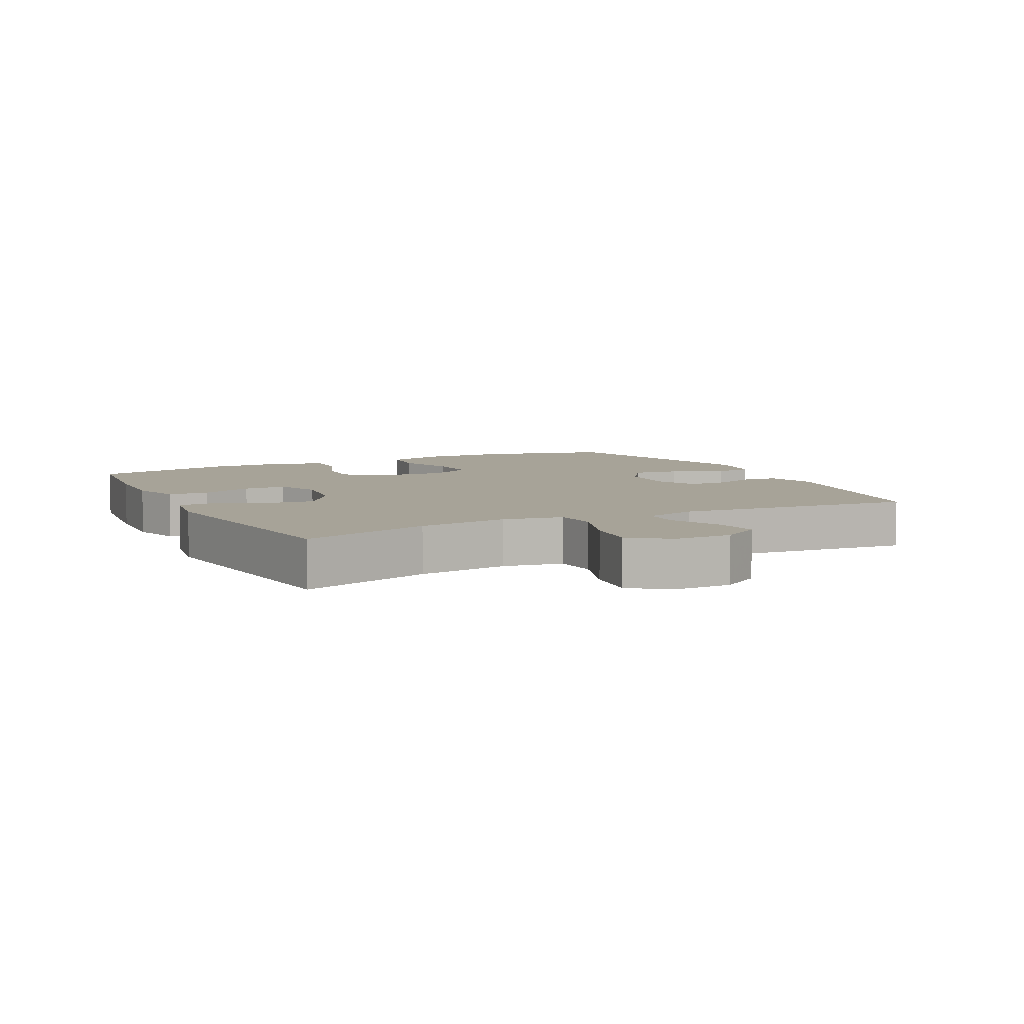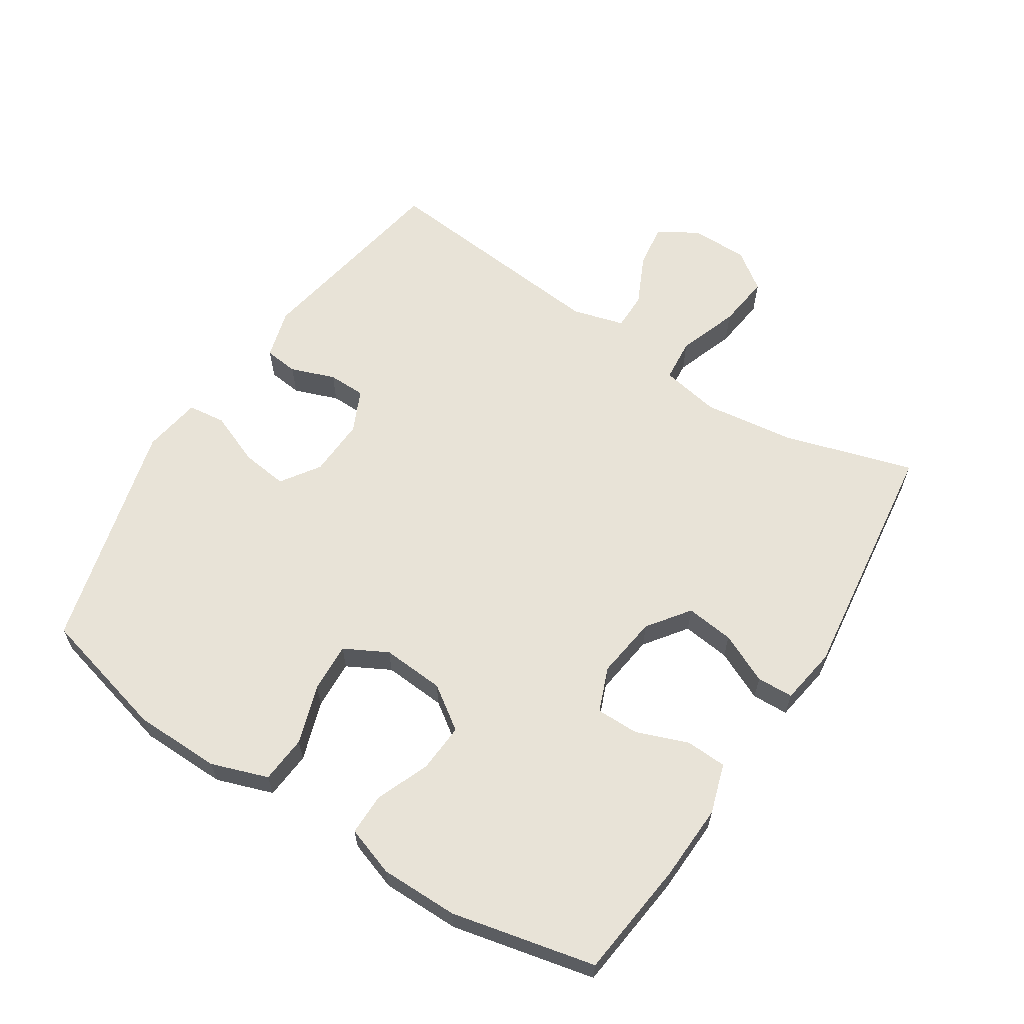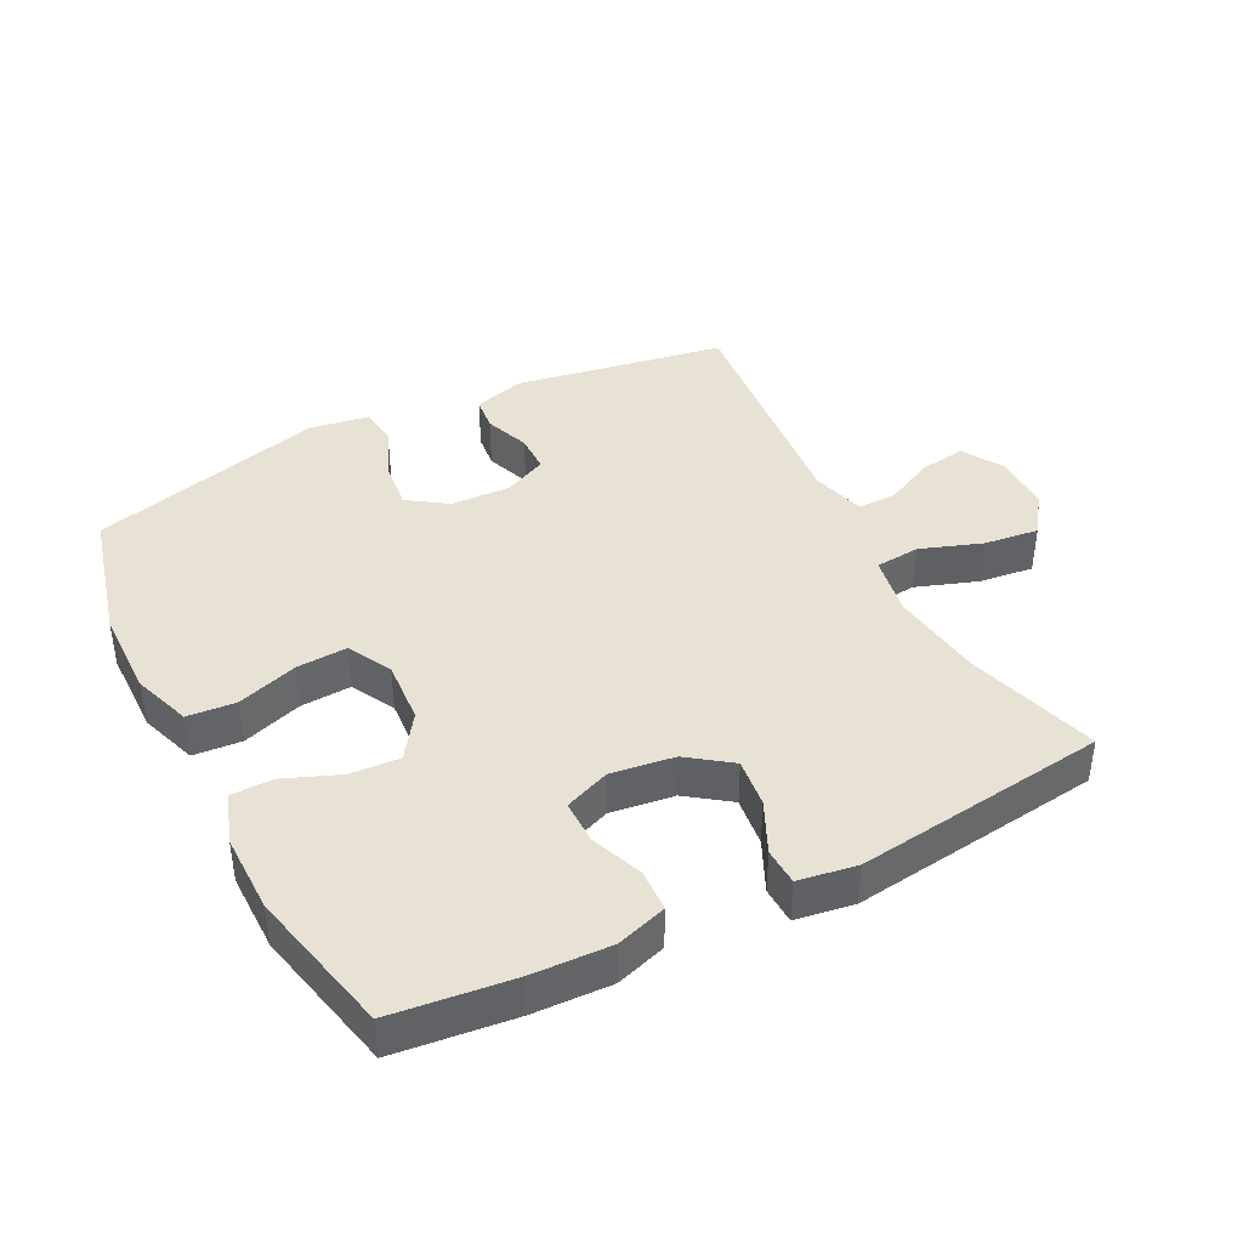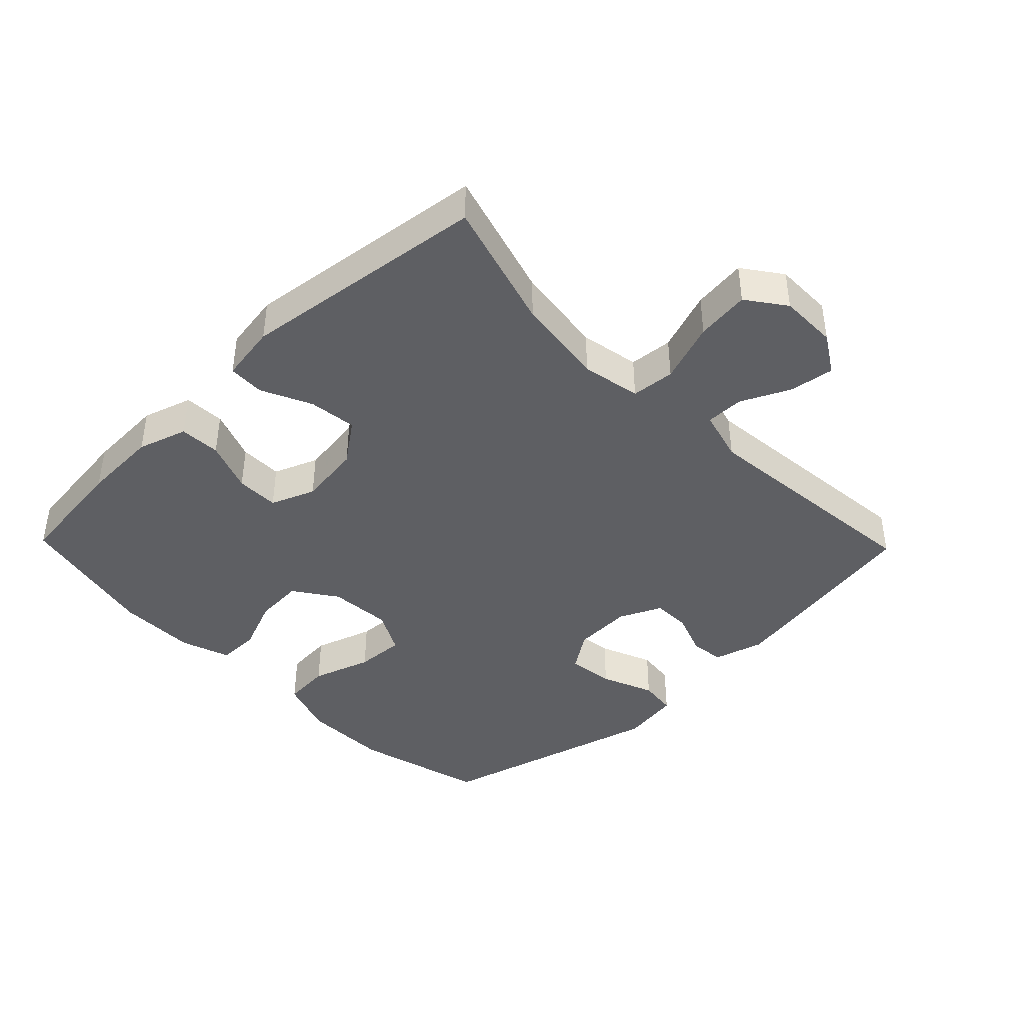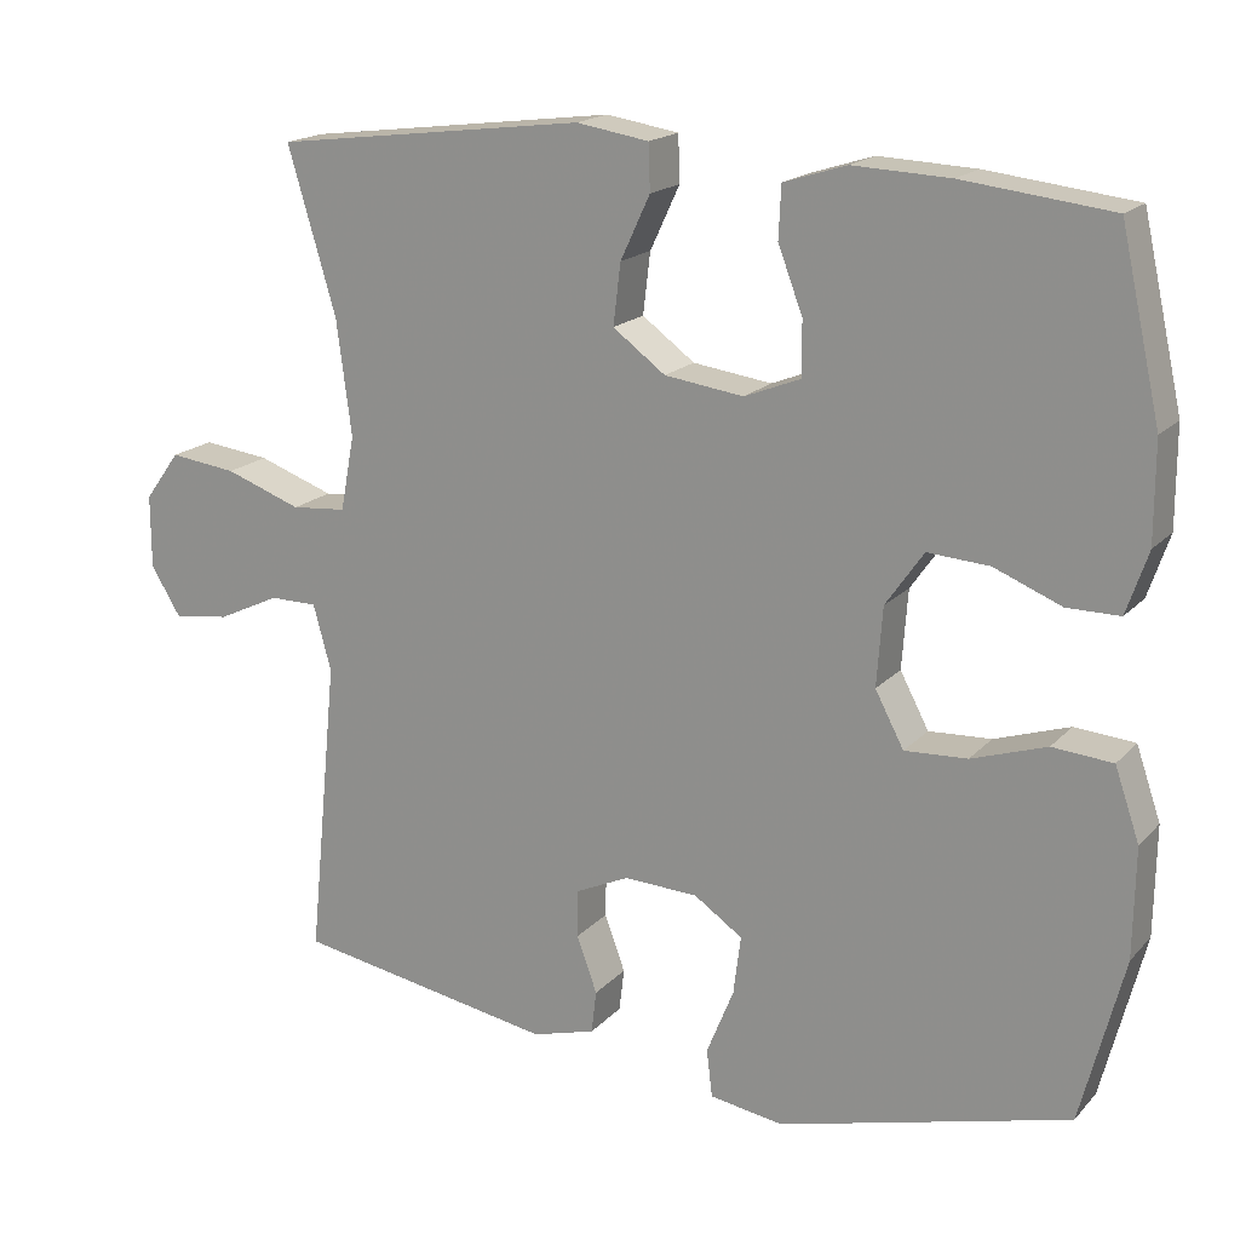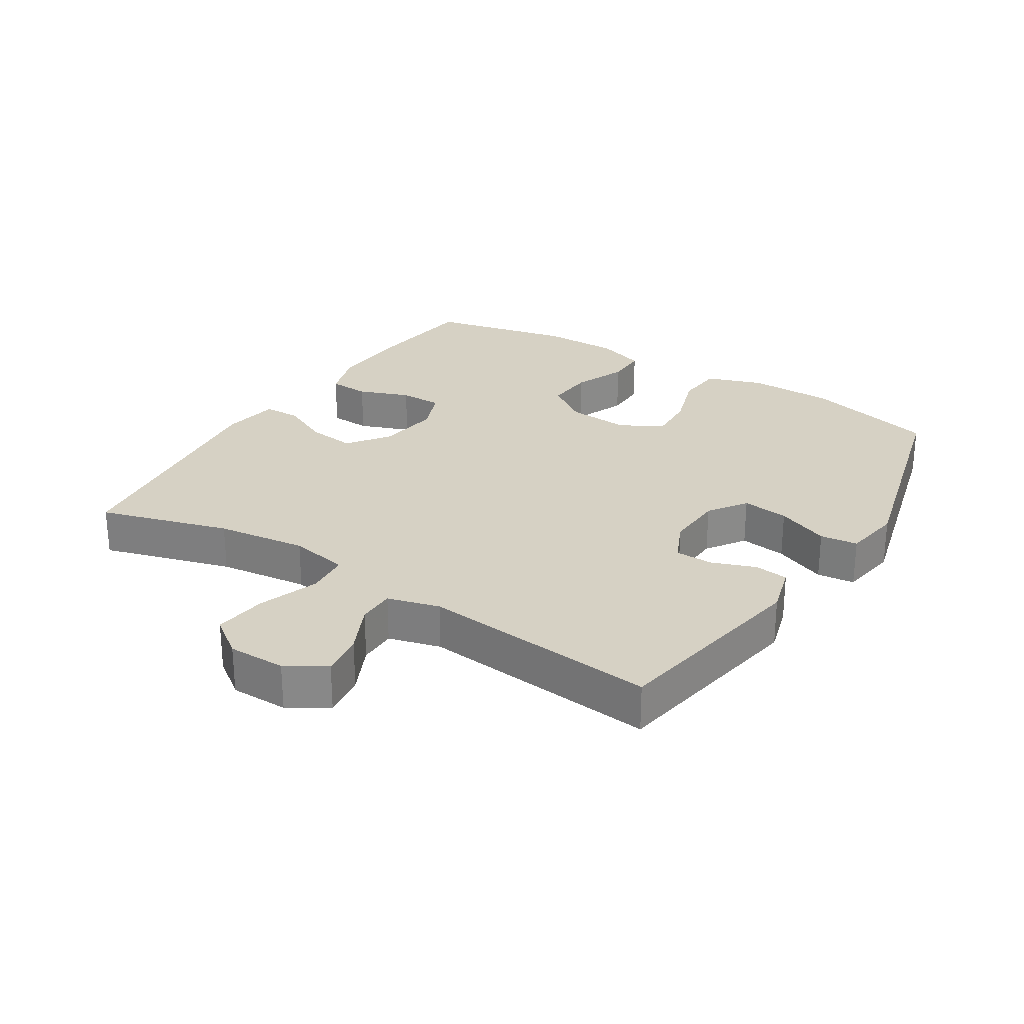
<metadata>
{"format":"obj","ext":"obj","renderer":"f3d","projection":"perspective","resolution":1024,"background":"white","views":[{"elev":6.8,"azim":63.3,"up":"+Y"},{"elev":61.9,"azim":-57.2,"up":"+Y"},{"elev":40.8,"azim":-27.2,"up":"+Y"},{"elev":-41.7,"azim":44.1,"up":"+Y"},{"elev":17.9,"azim":-151.7,"up":"+Z"},{"elev":27.0,"azim":122.4,"up":"+Y"}]}
</metadata>
<code>
v -0.5 0.07 0.5
v -0.32 0.07 0.521
v -0.202 0.07 0.526
v -0.126 0.07 0.502
v -0.123 0.07 0.439
v -0.153 0.07 0.36
v -0.153 0.07 0.294
v -0.085 0.07 0.267
v 0.011 0.07 0.28
v 0.075 0.07 0.327
v 0.066 0.07 0.401
v 0.03 0.07 0.478
v 0.032 0.07 0.534
v 0.12 0.07 0.548
v 0.5 0.07 0.5
v 0.441 0.07 0.3
v 0.423 0.07 0.161
v 0.44 0.07 0.07
v 0.507 0.07 0.064
v 0.6 0.07 0.097
v 0.682 0.07 0.107
v 0.725 0.07 0.048
v 0.725 0.07 -0.041
v 0.688 0.07 -0.101
v 0.62 0.07 -0.091
v 0.544 0.07 -0.055
v 0.486 0.07 -0.055
v 0.464 0.07 -0.135
v 0.5 0.07 -0.5
v 0.182 0.07 -0.555
v 0.105 0.07 -0.533
v 0.099 0.07 -0.481
v 0.124 0.07 -0.413
v 0.123 0.07 -0.355
v 0.058 0.07 -0.325
v -0.032 0.07 -0.329
v -0.091 0.07 -0.369
v -0.082 0.07 -0.441
v -0.049 0.07 -0.522
v -0.056 0.07 -0.58
v -0.146 0.07 -0.594
v -0.5 0.07 -0.5
v -0.552 0.07 -0.298
v -0.554 0.07 -0.165
v -0.524 0.07 -0.078
v -0.451 0.07 -0.072
v -0.36 0.07 -0.102
v -0.284 0.07 -0.106
v -0.249 0.07 -0.04
v -0.256 0.07 0.056
v -0.302 0.07 0.122
v -0.377 0.07 0.117
v -0.459 0.07 0.084
v -0.523 0.07 0.084
v -0.549 0.07 0.16
v -0.549 0.07 0.28
v -0.5 0 0.5
v -0.32 0 0.521
v -0.202 0 0.526
v -0.126 0 0.502
v -0.123 0 0.439
v -0.153 0 0.36
v -0.153 0 0.294
v -0.085 0 0.267
v 0.011 0 0.28
v 0.075 0 0.327
v 0.066 0 0.401
v 0.03 0 0.478
v 0.032 0 0.534
v 0.12 0 0.548
v 0.5 0 0.5
v 0.441 0 0.3
v 0.423 0 0.161
v 0.44 0 0.07
v 0.507 0 0.064
v 0.6 0 0.097
v 0.682 0 0.107
v 0.725 0 0.048
v 0.725 0 -0.041
v 0.688 0 -0.101
v 0.62 0 -0.091
v 0.544 0 -0.055
v 0.486 0 -0.055
v 0.464 0 -0.135
v 0.5 0 -0.5
v 0.182 0 -0.555
v 0.105 0 -0.533
v 0.099 0 -0.481
v 0.124 0 -0.413
v 0.123 0 -0.355
v 0.058 0 -0.325
v -0.032 0 -0.329
v -0.091 0 -0.369
v -0.082 0 -0.441
v -0.049 0 -0.522
v -0.056 0 -0.58
v -0.146 0 -0.594
v -0.5 0 -0.5
v -0.552 0 -0.298
v -0.554 0 -0.165
v -0.524 0 -0.078
v -0.451 0 -0.072
v -0.36 0 -0.102
v -0.284 0 -0.106
v -0.249 0 -0.04
v -0.256 0 0.056
v -0.302 0 0.122
v -0.377 0 0.117
v -0.459 0 0.084
v -0.523 0 0.084
v -0.549 0 0.16
v -0.549 0 0.28
f 4 5 6
f 3 4 6
f 2 3 6
f 1 2 6
f 56 1 6
f 55 56 6
f 54 55 6
f 53 54 6
f 52 53 6
f 51 52 6 7
f 50 51 7 8
f 49 50 8 9
f 48 49 9 10
f 45 46 47
f 44 45 47
f 43 44 47
f 42 43 47
f 41 42 47
f 40 41 47
f 39 40 47
f 38 39 47
f 37 38 47 48
f 36 37 48 10
f 31 32 33
f 30 31 33
f 29 30 33
f 28 29 33
f 27 28 33 34
f 24 25 26
f 23 24 26
f 22 23 26
f 21 22 26
f 20 21 26
f 19 20 26
f 18 19 26 27
f 14 15 16
f 13 14 16
f 12 13 16
f 11 12 16
f 10 11 16 17
f 10 17 18
f 36 10 18
f 35 36 18
f 18 27 34 35
f 62 61 60
f 62 60 59
f 62 59 58
f 62 58 57
f 62 57 112
f 62 112 111
f 62 111 110
f 62 110 109
f 62 109 108
f 63 62 108 107
f 64 63 107 106
f 65 64 106 105
f 66 65 105 104
f 103 102 101
f 103 101 100
f 103 100 99
f 103 99 98
f 103 98 97
f 103 97 96
f 103 96 95
f 103 95 94
f 104 103 94 93
f 66 104 93 92
f 89 88 87
f 89 87 86
f 89 86 85
f 89 85 84
f 90 89 84 83
f 82 81 80
f 82 80 79
f 82 79 78
f 82 78 77
f 82 77 76
f 82 76 75
f 83 82 75 74
f 72 71 70
f 72 70 69
f 72 69 68
f 72 68 67
f 73 72 67 66
f 74 73 66
f 74 66 92
f 74 92 91
f 91 90 83 74
f 1 57 58 2
f 2 58 59 3
f 3 59 60 4
f 4 60 61 5
f 5 61 62 6
f 6 62 63 7
f 7 63 64 8
f 8 64 65 9
f 9 65 66 10
f 10 66 67 11
f 11 67 68 12
f 12 68 69 13
f 13 69 70 14
f 14 70 71 15
f 15 71 72 16
f 16 72 73 17
f 17 73 74 18
f 18 74 75 19
f 19 75 76 20
f 20 76 77 21
f 21 77 78 22
f 22 78 79 23
f 23 79 80 24
f 24 80 81 25
f 25 81 82 26
f 26 82 83 27
f 27 83 84 28
f 28 84 85 29
f 29 85 86 30
f 30 86 87 31
f 31 87 88 32
f 32 88 89 33
f 33 89 90 34
f 34 90 91 35
f 35 91 92 36
f 36 92 93 37
f 37 93 94 38
f 38 94 95 39
f 39 95 96 40
f 40 96 97 41
f 41 97 98 42
f 42 98 99 43
f 43 99 100 44
f 44 100 101 45
f 45 101 102 46
f 46 102 103 47
f 47 103 104 48
f 48 104 105 49
f 49 105 106 50
f 50 106 107 51
f 51 107 108 52
f 52 108 109 53
f 53 109 110 54
f 54 110 111 55
f 55 111 112 56
f 56 112 57 1

</code>
